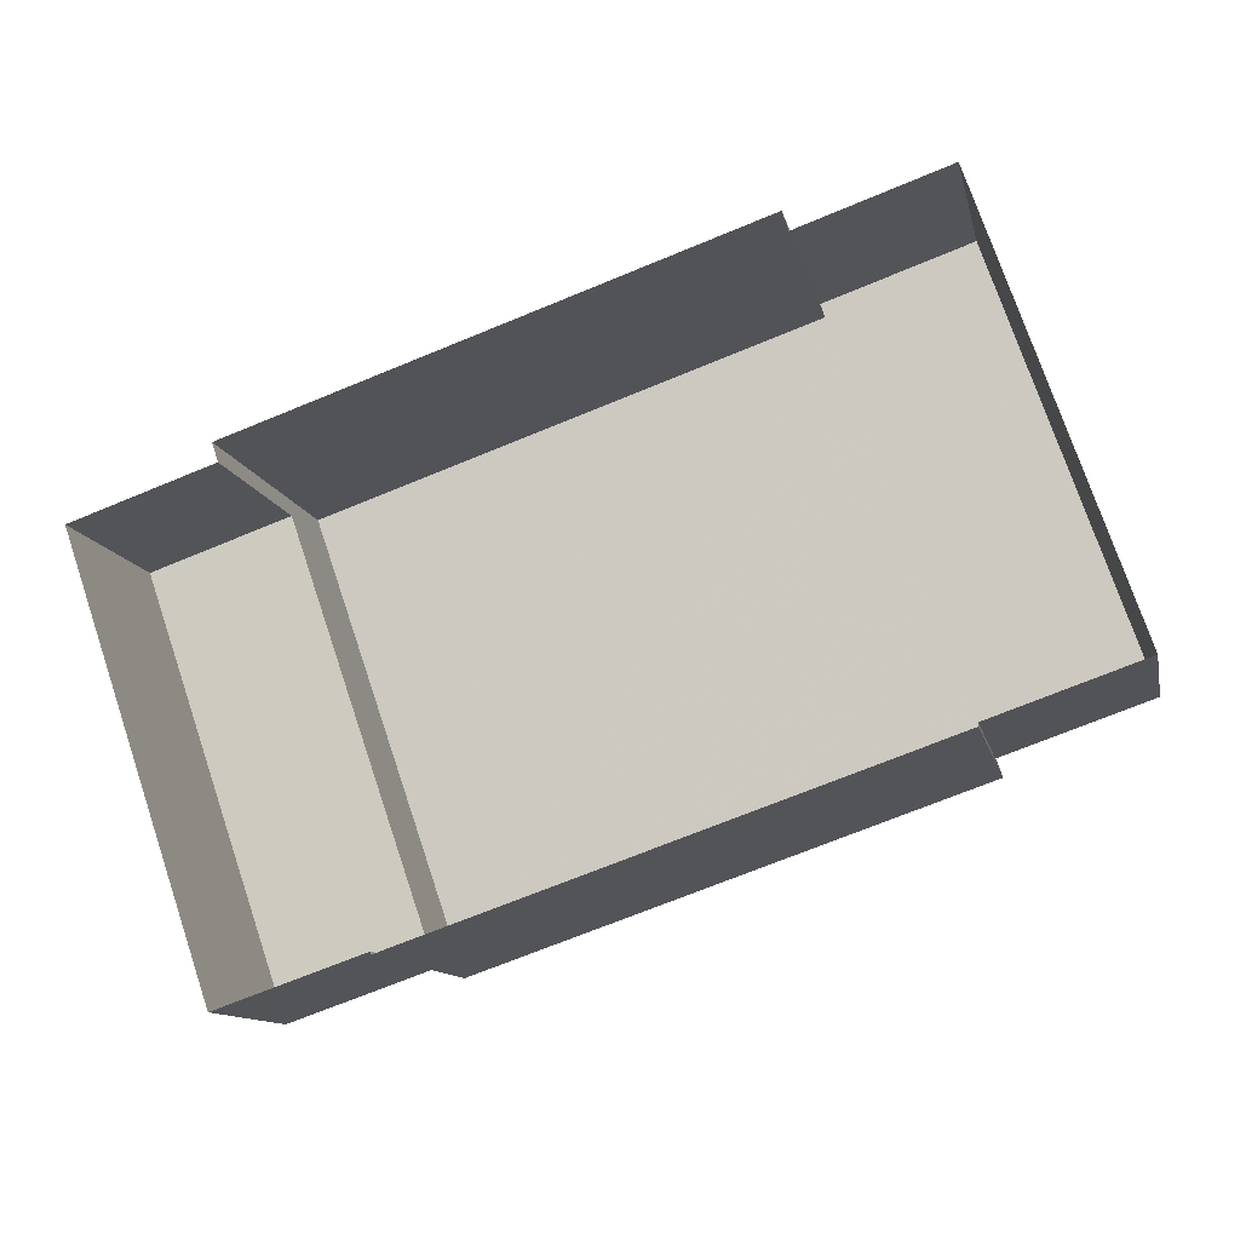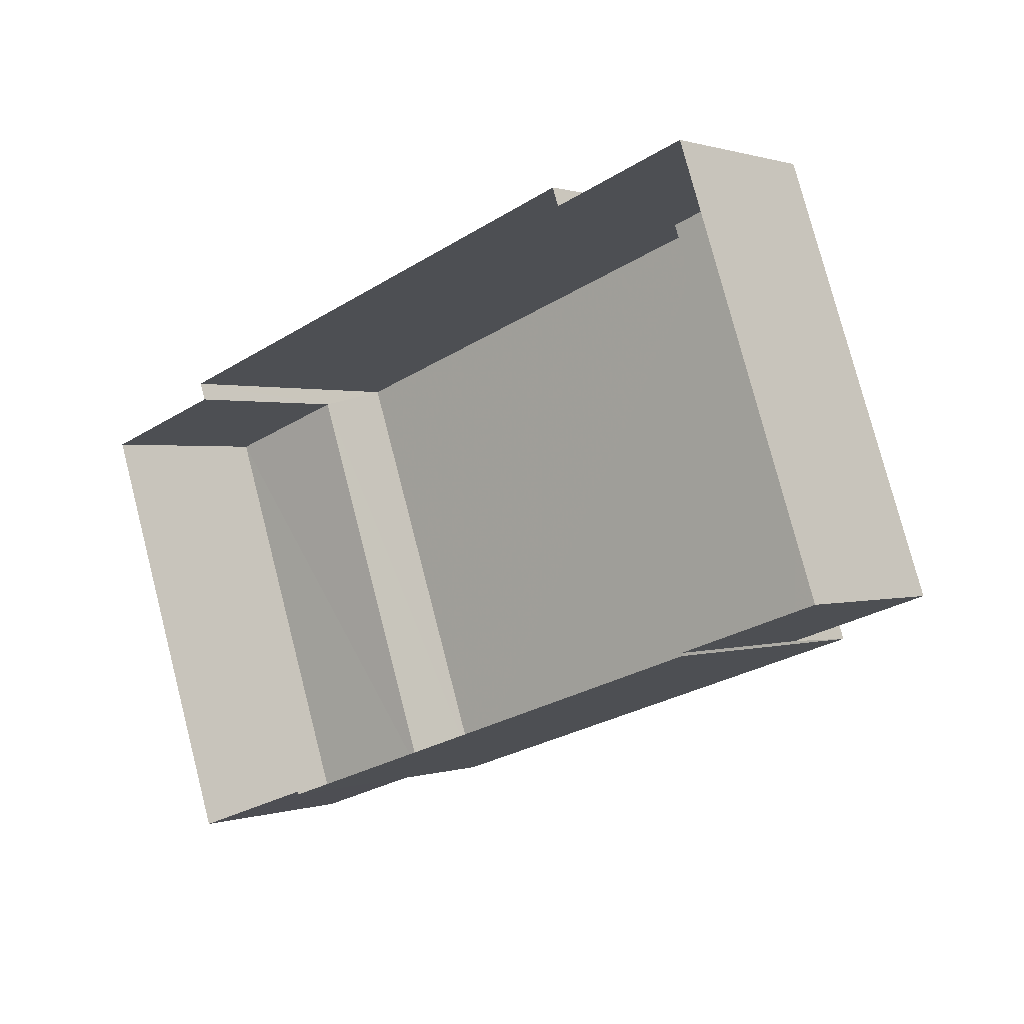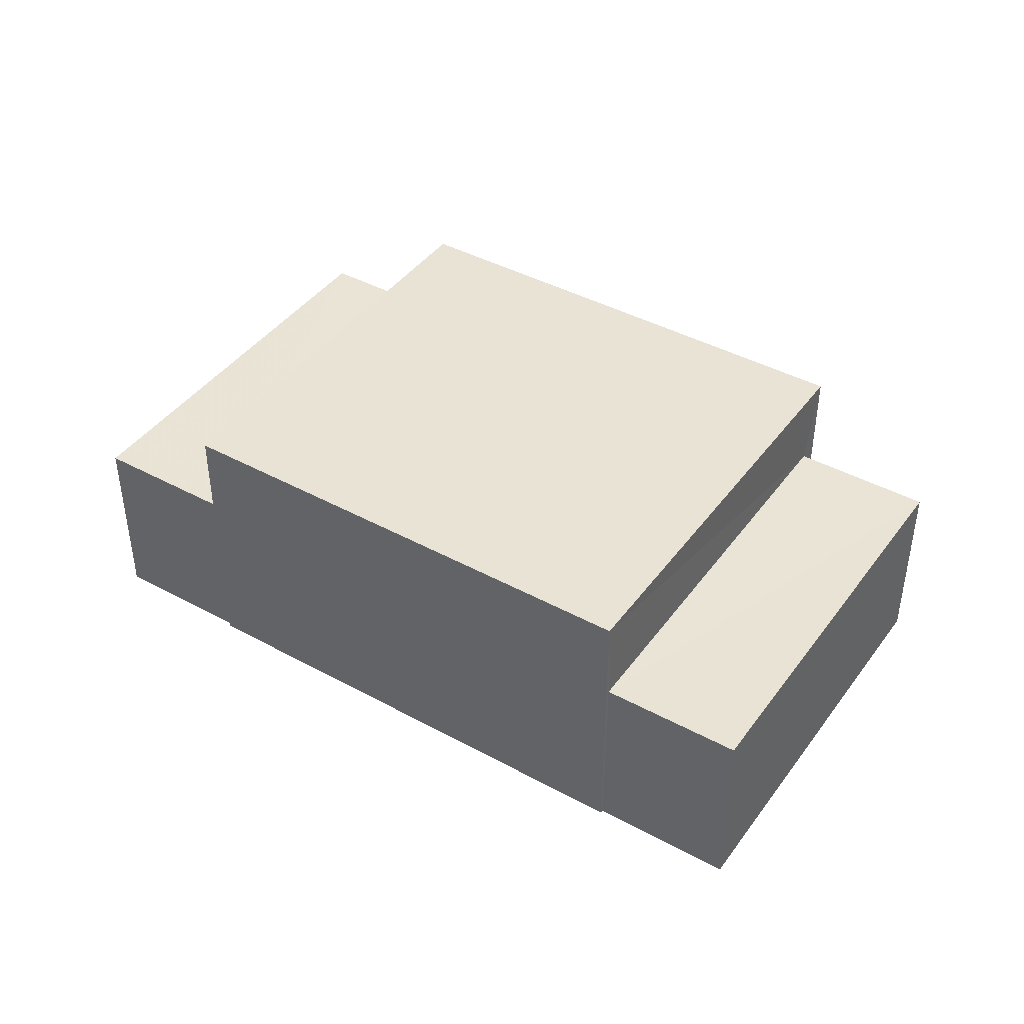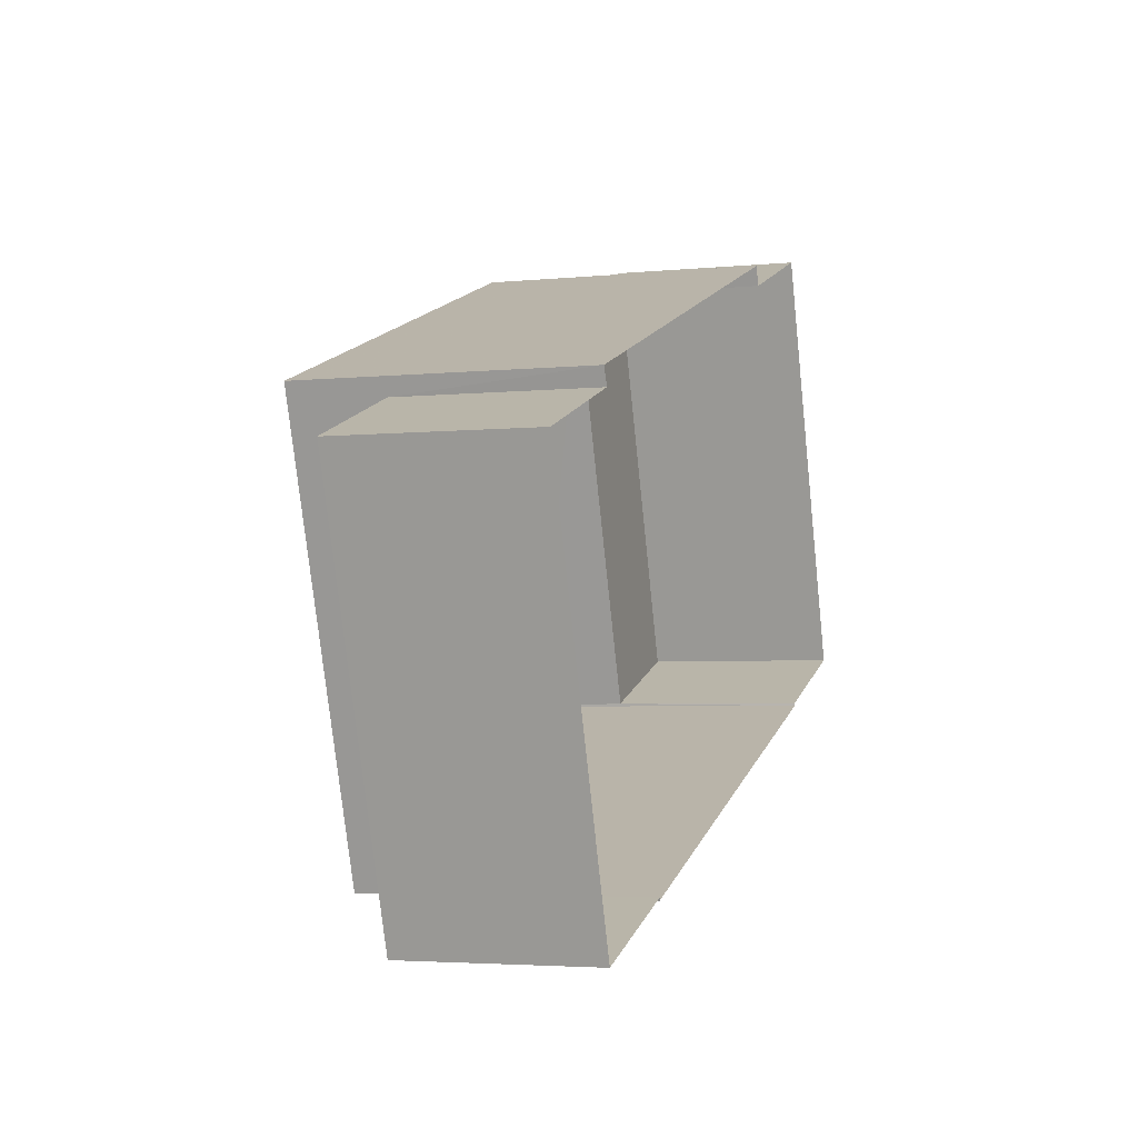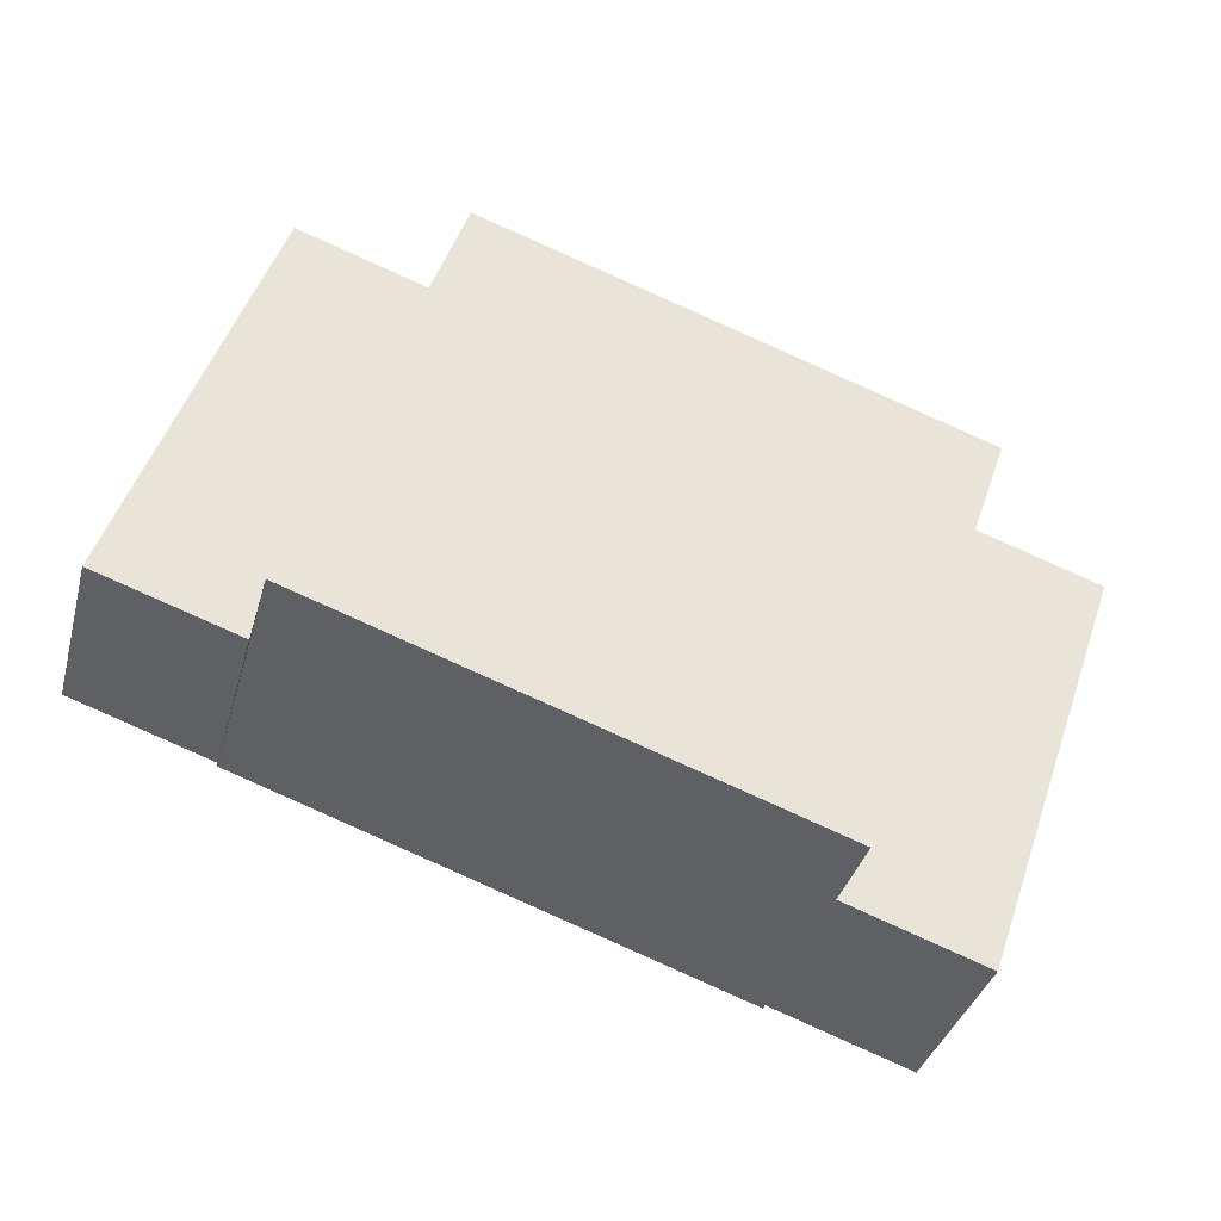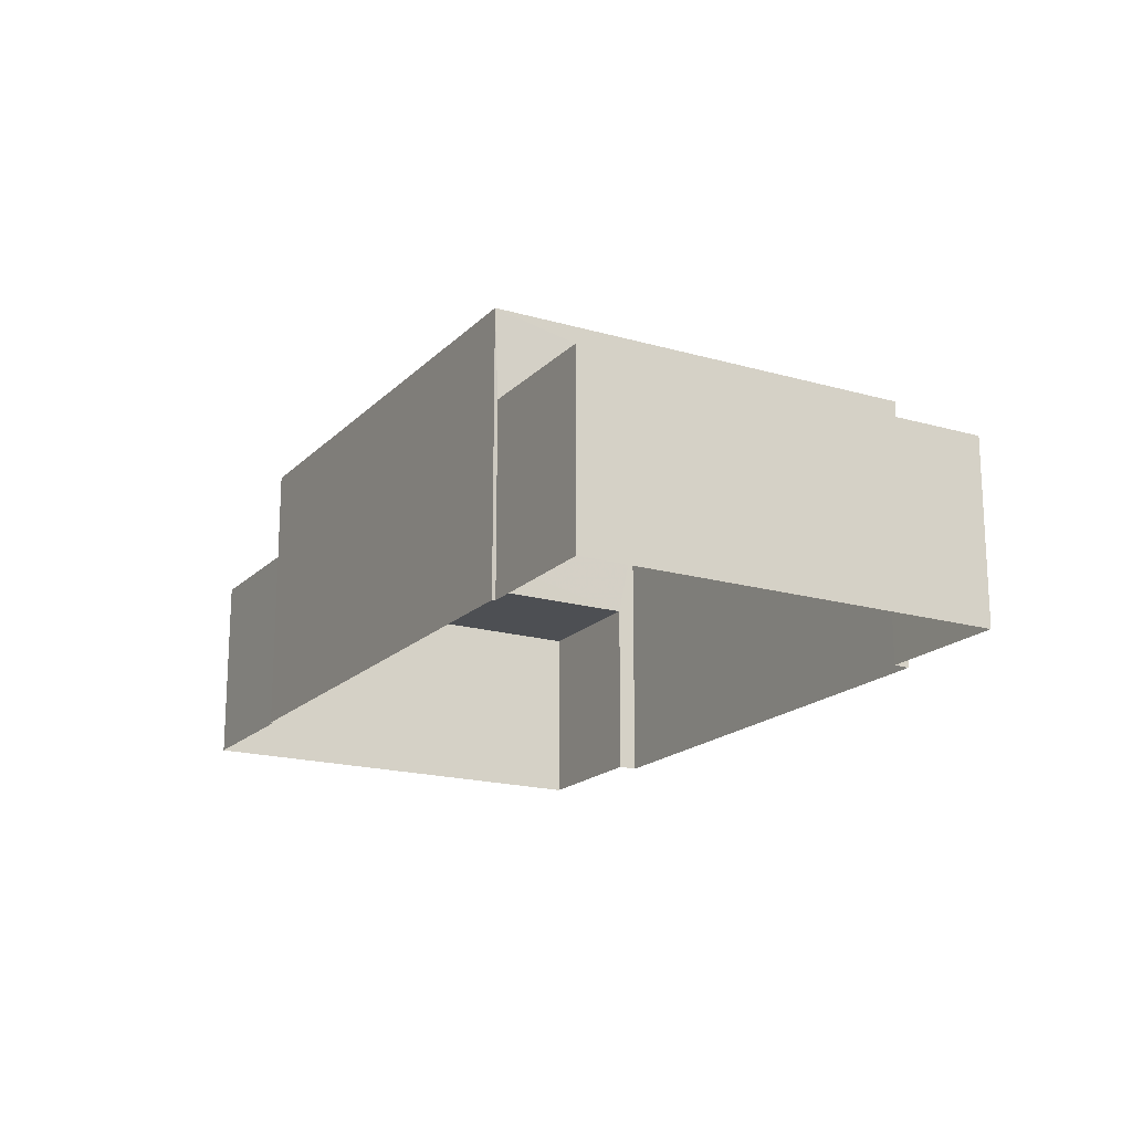
<metadata>
{"format":"obj","ext":"obj","renderer":"f3d","projection":"perspective","resolution":1024,"background":"white","views":[{"elev":-11.8,"azim":-168.0,"up":"+Y"},{"elev":0.6,"azim":-140.5,"up":"+Y"},{"elev":42.3,"azim":14.1,"up":"+Z"},{"elev":-3.8,"azim":108.9,"up":"+Y"},{"elev":-36.0,"azim":-14.7,"up":"+Y"},{"elev":-18.0,"azim":41.5,"up":"+Z"}]}
</metadata>
<code>
v -2.2e+05 -1.244e+05 29.82
v -2.2e+05 -1.244e+05 29.82
v -2.2e+05 -1.244e+05 29.82
v -2.2e+05 -1.244e+05 29.82
v -2.2e+05 -1.244e+05 29.82
v -2.2e+05 -1.244e+05 29.82
v -2.2e+05 -1.244e+05 29.82
v -2.2e+05 -1.244e+05 29.82
v -2.2e+05 -1.244e+05 29.82
v -2.2e+05 -1.244e+05 29.82
v -2.2e+05 -1.244e+05 29.82
v -2.2e+05 -1.244e+05 29.82
v -2.2e+05 -1.244e+05 34.14
v -2.2e+05 -1.244e+05 34.14
v -2.2e+05 -1.244e+05 34.14
v -2.2e+05 -1.244e+05 34.14
v -2.2e+05 -1.244e+05 32.75
v -2.2e+05 -1.244e+05 32.75
v -2.2e+05 -1.244e+05 32.75
v -2.2e+05 -1.244e+05 32.75
v -2.2e+05 -1.244e+05 32.75
v -2.2e+05 -1.244e+05 32.75
v -2.2e+05 -1.244e+05 32.75
v -2.2e+05 -1.244e+05 32.75
f 1 2 3
f 4 5 6
f 3 2 6
f 2 7 8
f 9 10 11
f 4 6 11
f 9 11 12
f 12 2 8
f 6 2 11
f 11 2 12
f 13 14 15
f 13 16 14
f 17 18 19
f 17 20 18
f 21 22 23
f 24 21 23
f 24 23 4
f 11 24 4
f 11 10 24
f 10 16 24
f 6 21 3
f 24 16 13
f 21 24 13
f 3 21 13
f 6 5 22
f 21 6 22
f 19 8 7
f 19 18 8
f 12 8 18
f 20 12 18
f 17 19 7
f 2 17 7
f 15 1 3
f 13 15 3
f 20 9 12
f 9 20 14
f 2 1 17
f 15 14 20
f 1 15 17
f 15 20 17
f 14 10 9
f 14 16 10
f 22 5 4
f 23 22 4

</code>
